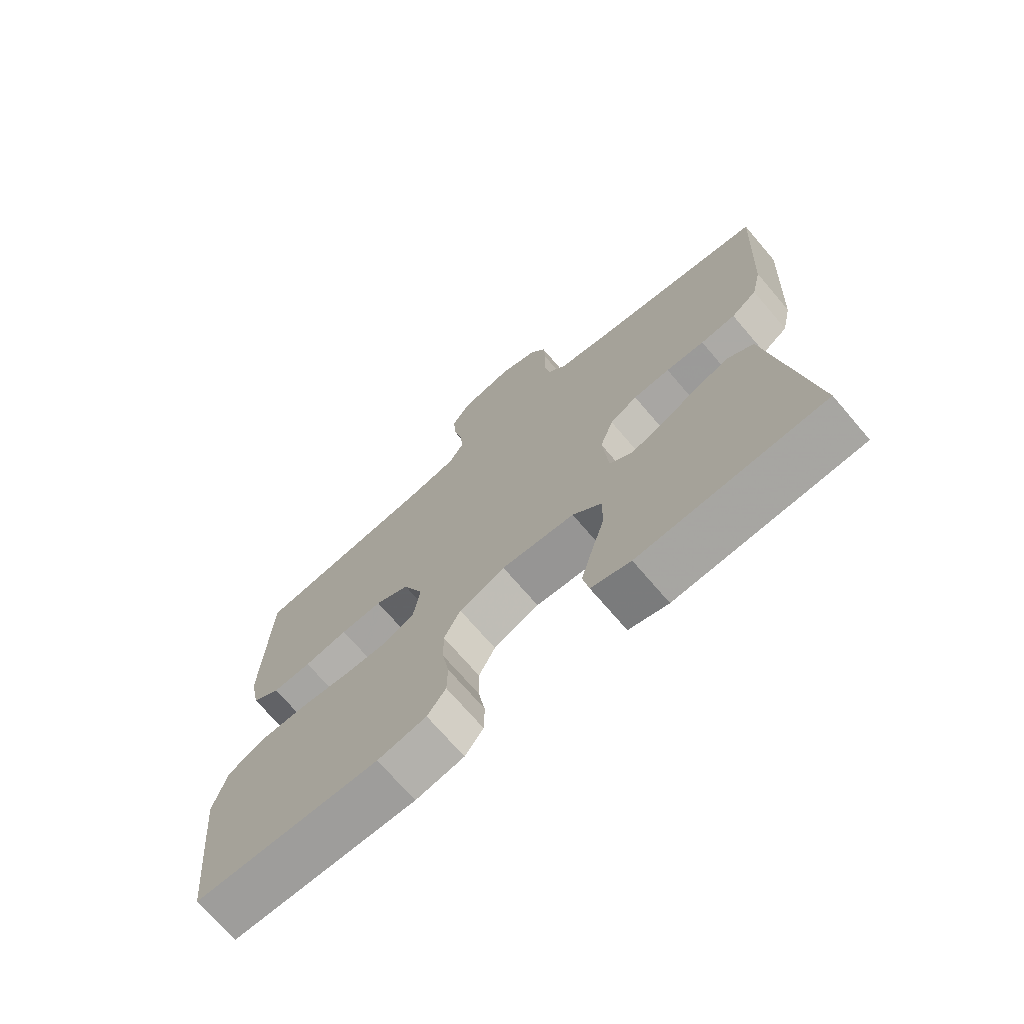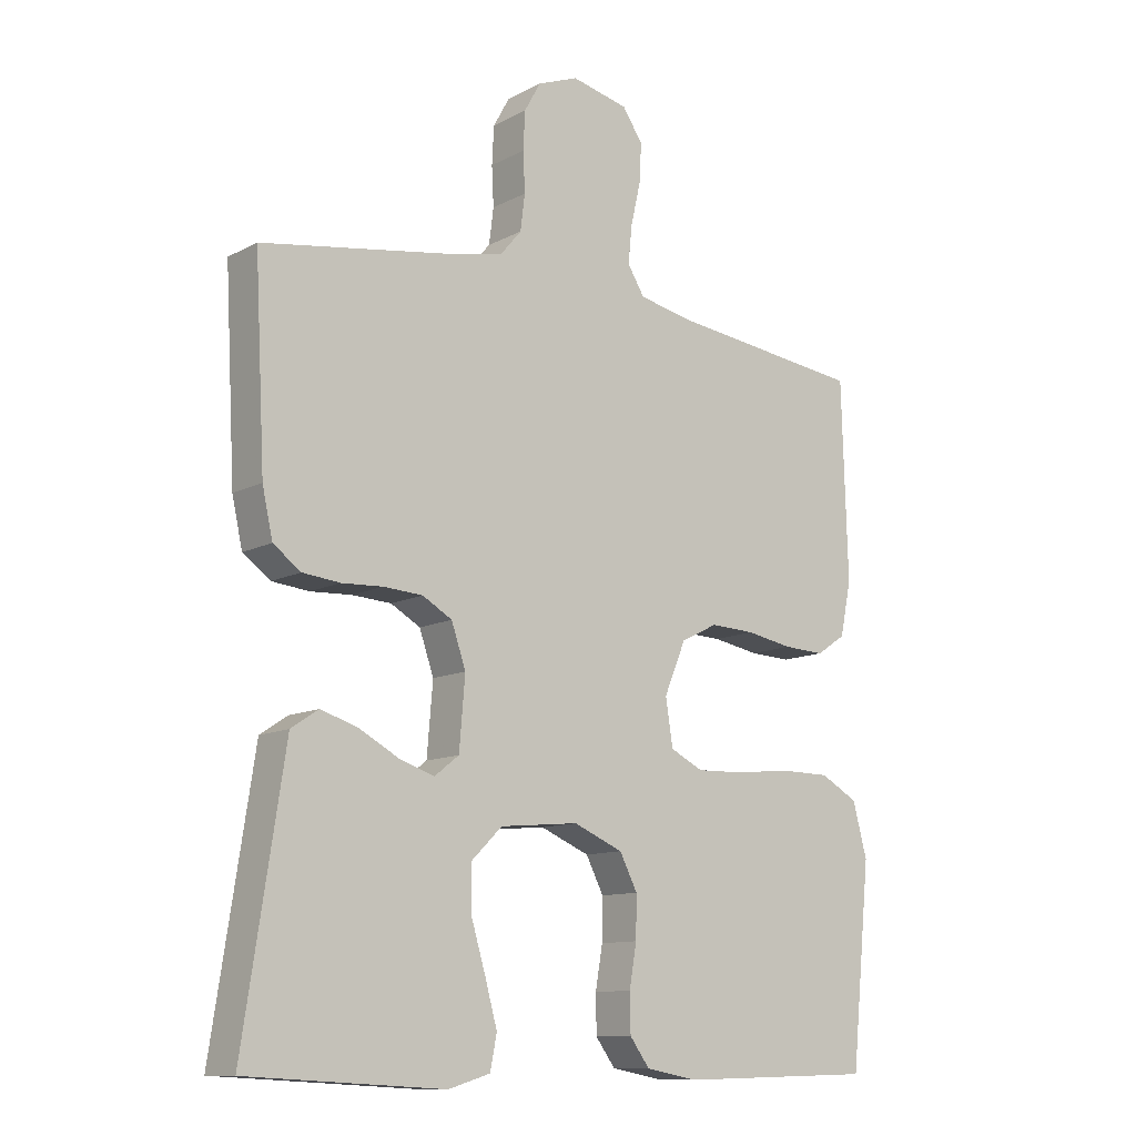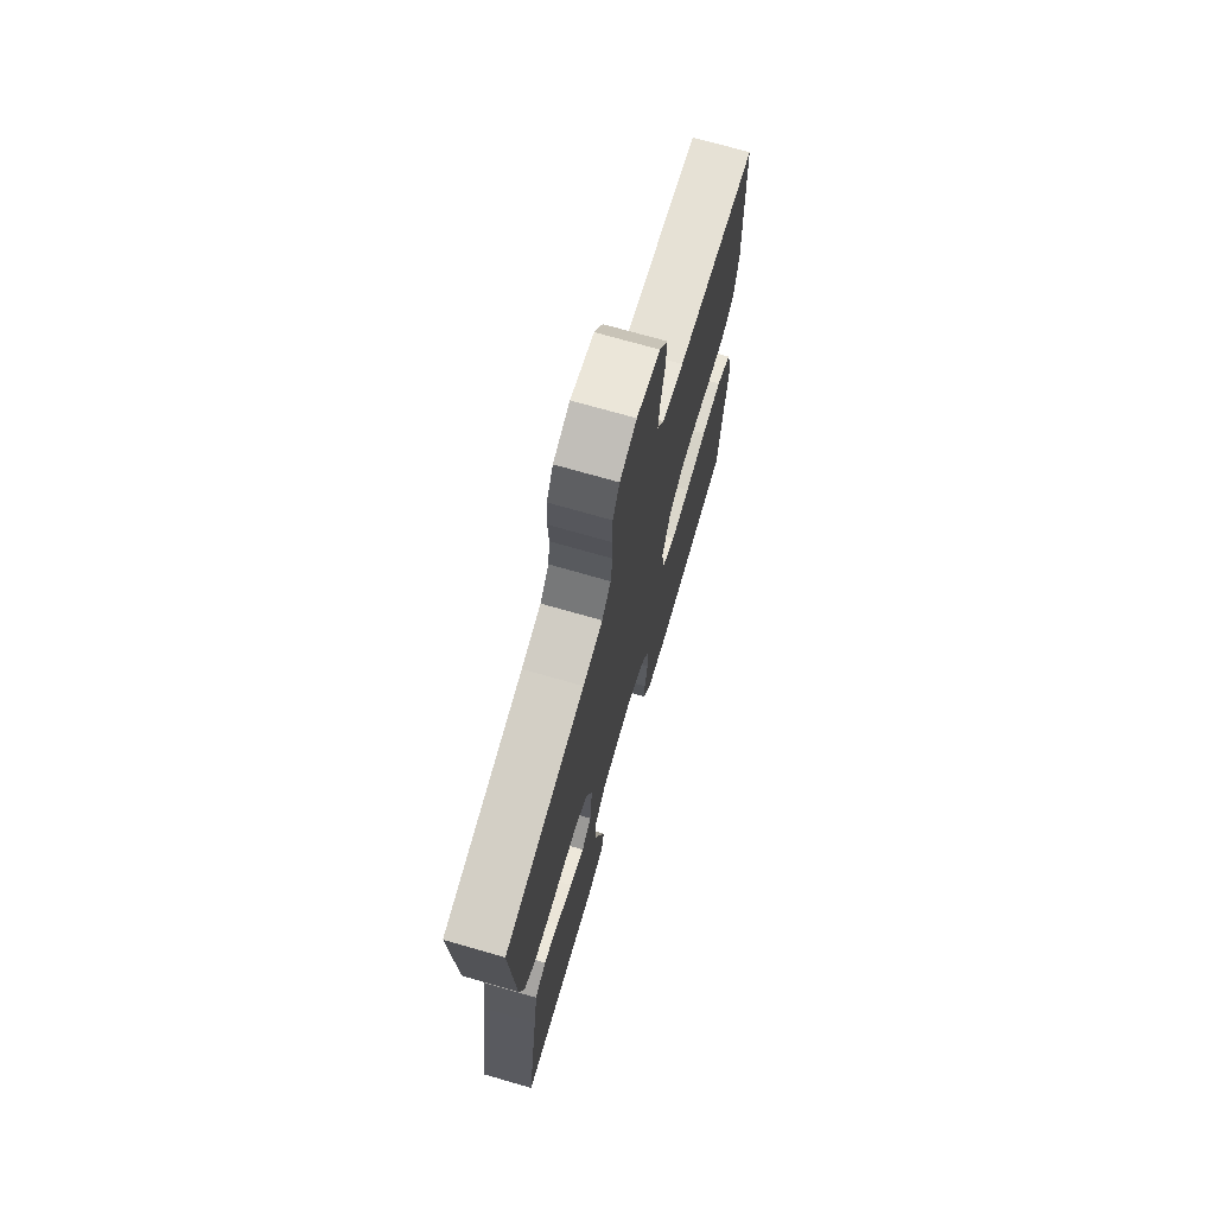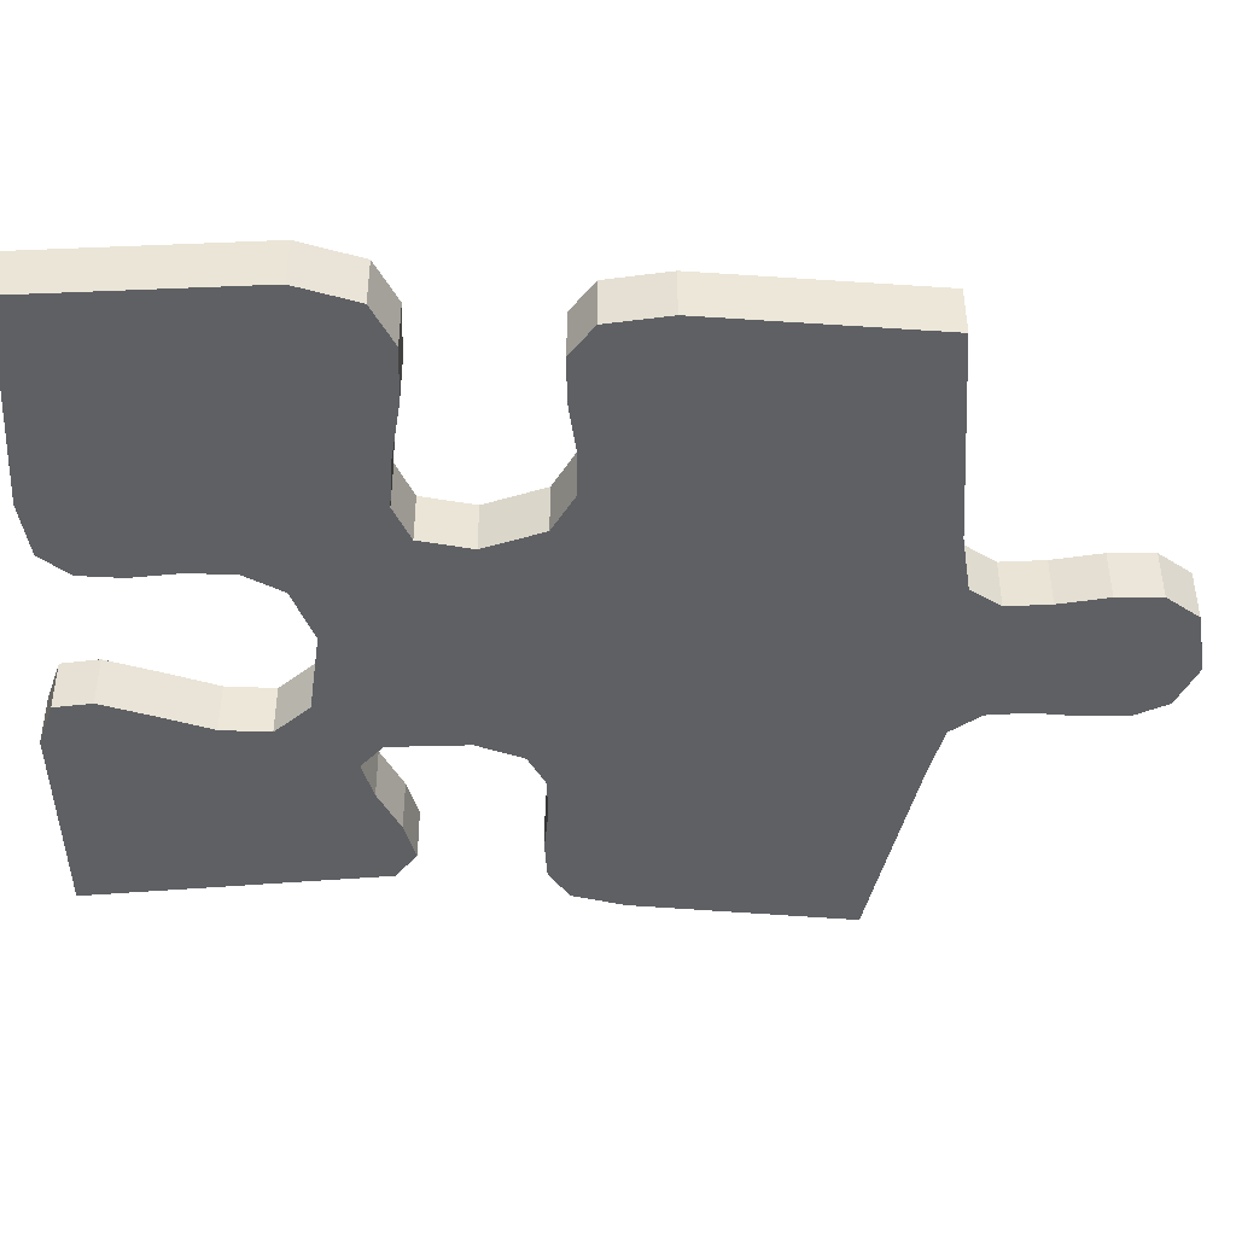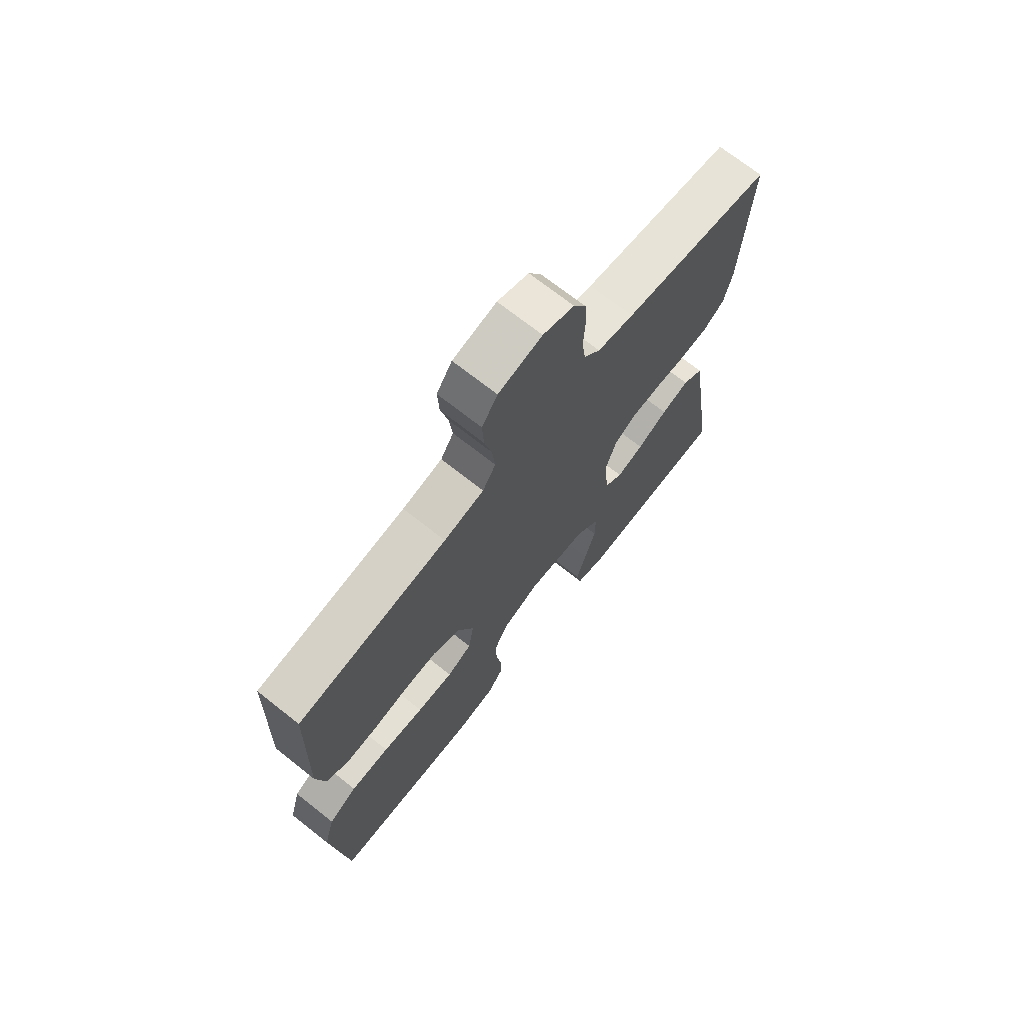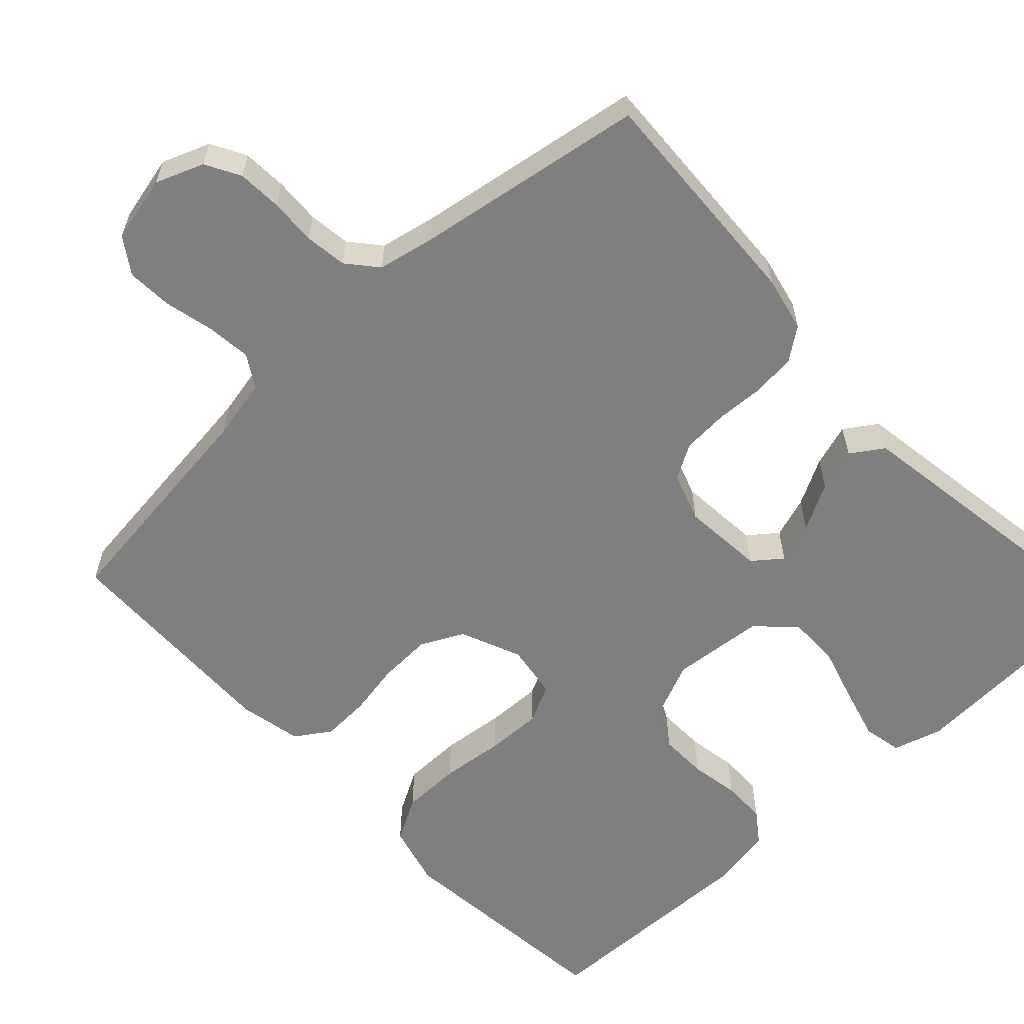
<metadata>
{"format":"obj","ext":"obj","renderer":"f3d","projection":"perspective","resolution":1024,"background":"white","views":[{"elev":-71.6,"azim":40.6,"up":"+Z"},{"elev":-11.4,"azim":141.4,"up":"+Z"},{"elev":71.8,"azim":106.1,"up":"+Z"},{"elev":-43.0,"azim":-92.9,"up":"+Y"},{"elev":71.1,"azim":-51.7,"up":"+Z"},{"elev":-59.7,"azim":43.1,"up":"+Y"}]}
</metadata>
<code>
v -0.5 0.07 -0.5
v -0.53 0.07 -0.2
v -0.508 0.07 -0.118
v -0.451 0.07 -0.086
v -0.373 0.07 -0.085
v -0.29 0.07 -0.094
v -0.217 0.07 -0.096
v -0.167 0.07 -0.071
v -0.156 0.07 0
v -0.189 0.07 0.079
v -0.245 0.07 0.107
v -0.313 0.07 0.104
v -0.384 0.07 0.091
v -0.447 0.07 0.088
v -0.492 0.07 0.118
v -0.509 0.07 0.2
v -0.5 0.07 0.5
v -0.2 0.07 0.537
v -0.12 0.07 0.554
v -0.094 0.07 0.596
v -0.1 0.07 0.654
v -0.115 0.07 0.719
v -0.118 0.07 0.778
v -0.087 0.07 0.824
v 0 0.07 0.844
v 0.062 0.07 0.82
v 0.087 0.07 0.775
v 0.09 0.07 0.717
v 0.087 0.07 0.657
v 0.094 0.07 0.602
v 0.127 0.07 0.563
v 0.2 0.07 0.548
v 0.5 0.07 0.5
v 0.484 0.07 0.2
v 0.468 0.07 0.128
v 0.426 0.07 0.097
v 0.369 0.07 0.091
v 0.306 0.07 0.094
v 0.246 0.07 0.09
v 0.201 0.07 0.064
v 0.179 0.07 0
v 0.188 0.07 -0.107
v 0.225 0.07 -0.136
v 0.279 0.07 -0.118
v 0.34 0.07 -0.085
v 0.396 0.07 -0.067
v 0.438 0.07 -0.095
v 0.454 0.07 -0.2
v 0.5 0.07 -0.5
v 0.2 0.07 -0.517
v 0.136 0.07 -0.498
v 0.126 0.07 -0.447
v 0.145 0.07 -0.378
v 0.167 0.07 -0.304
v 0.167 0.07 -0.238
v 0.12 0.07 -0.192
v 0 0.07 -0.181
v -0.075 0.07 -0.213
v -0.102 0.07 -0.266
v -0.101 0.07 -0.329
v -0.09 0.07 -0.393
v -0.091 0.07 -0.451
v -0.121 0.07 -0.492
v -0.2 0.07 -0.507
v -0.5 0 -0.5
v -0.53 0 -0.2
v -0.508 0 -0.118
v -0.451 0 -0.086
v -0.373 0 -0.085
v -0.29 0 -0.094
v -0.217 0 -0.096
v -0.167 0 -0.071
v -0.156 0 0
v -0.189 0 0.079
v -0.245 0 0.107
v -0.313 0 0.104
v -0.384 0 0.091
v -0.447 0 0.088
v -0.492 0 0.118
v -0.509 0 0.2
v -0.5 0 0.5
v -0.2 0 0.537
v -0.12 0 0.554
v -0.094 0 0.596
v -0.1 0 0.654
v -0.115 0 0.719
v -0.118 0 0.778
v -0.087 0 0.824
v 0 0 0.844
v 0.062 0 0.82
v 0.087 0 0.775
v 0.09 0 0.717
v 0.087 0 0.657
v 0.094 0 0.602
v 0.127 0 0.563
v 0.2 0 0.548
v 0.5 0 0.5
v 0.484 0 0.2
v 0.468 0 0.128
v 0.426 0 0.097
v 0.369 0 0.091
v 0.306 0 0.094
v 0.246 0 0.09
v 0.201 0 0.064
v 0.179 0 0
v 0.188 0 -0.107
v 0.225 0 -0.136
v 0.279 0 -0.118
v 0.34 0 -0.085
v 0.396 0 -0.067
v 0.438 0 -0.095
v 0.454 0 -0.2
v 0.5 0 -0.5
v 0.2 0 -0.517
v 0.136 0 -0.498
v 0.126 0 -0.447
v 0.145 0 -0.378
v 0.167 0 -0.304
v 0.167 0 -0.238
v 0.12 0 -0.192
v 0 0 -0.181
v -0.075 0 -0.213
v -0.102 0 -0.266
v -0.101 0 -0.329
v -0.09 0 -0.393
v -0.091 0 -0.451
v -0.121 0 -0.492
v -0.2 0 -0.507
f 60 61 62 63
f 59 60 63 64
f 51 52 53 54
f 49 50 51 54
f 48 49 54 55
f 47 48 55 56
f 44 45 46 47
f 43 44 47 56
f 35 36 37 38
f 35 38 39
f 32 33 34 35
f 31 32 35 39
f 30 31 39 40
f 26 27 28 29
f 26 29 30
f 25 26 30
f 21 22 23 24
f 20 21 24 25
f 15 16 17 18
f 15 18 19
f 12 13 14 15
f 11 12 15 19
f 10 11 19 20
f 3 4 5 6
f 3 6 7
f 2 3 7
f 59 64 1 2
f 58 59 2 7
f 57 58 7 8
f 42 43 56 57
f 41 42 57 8
f 40 41 8 9
f 20 25 30 40
f 9 10 20 40
f 127 126 125 124
f 128 127 124 123
f 118 117 116 115
f 118 115 114 113
f 119 118 113 112
f 120 119 112 111
f 111 110 109 108
f 120 111 108 107
f 102 101 100 99
f 103 102 99
f 99 98 97 96
f 103 99 96 95
f 104 103 95 94
f 93 92 91 90
f 94 93 90
f 94 90 89
f 88 87 86 85
f 89 88 85 84
f 82 81 80 79
f 83 82 79
f 79 78 77 76
f 83 79 76 75
f 84 83 75 74
f 70 69 68 67
f 71 70 67
f 71 67 66
f 66 65 128 123
f 71 66 123 122
f 72 71 122 121
f 121 120 107 106
f 72 121 106 105
f 73 72 105 104
f 104 94 89 84
f 104 84 74 73
f 1 65 66 2
f 2 66 67 3
f 3 67 68 4
f 4 68 69 5
f 5 69 70 6
f 6 70 71 7
f 7 71 72 8
f 8 72 73 9
f 9 73 74 10
f 10 74 75 11
f 11 75 76 12
f 12 76 77 13
f 13 77 78 14
f 14 78 79 15
f 15 79 80 16
f 16 80 81 17
f 17 81 82 18
f 18 82 83 19
f 19 83 84 20
f 20 84 85 21
f 21 85 86 22
f 22 86 87 23
f 23 87 88 24
f 24 88 89 25
f 25 89 90 26
f 26 90 91 27
f 27 91 92 28
f 28 92 93 29
f 29 93 94 30
f 30 94 95 31
f 31 95 96 32
f 32 96 97 33
f 33 97 98 34
f 34 98 99 35
f 35 99 100 36
f 36 100 101 37
f 37 101 102 38
f 38 102 103 39
f 39 103 104 40
f 40 104 105 41
f 41 105 106 42
f 42 106 107 43
f 43 107 108 44
f 44 108 109 45
f 45 109 110 46
f 46 110 111 47
f 47 111 112 48
f 48 112 113 49
f 49 113 114 50
f 50 114 115 51
f 51 115 116 52
f 52 116 117 53
f 53 117 118 54
f 54 118 119 55
f 55 119 120 56
f 56 120 121 57
f 57 121 122 58
f 58 122 123 59
f 59 123 124 60
f 60 124 125 61
f 61 125 126 62
f 62 126 127 63
f 63 127 128 64
f 64 128 65 1

</code>
